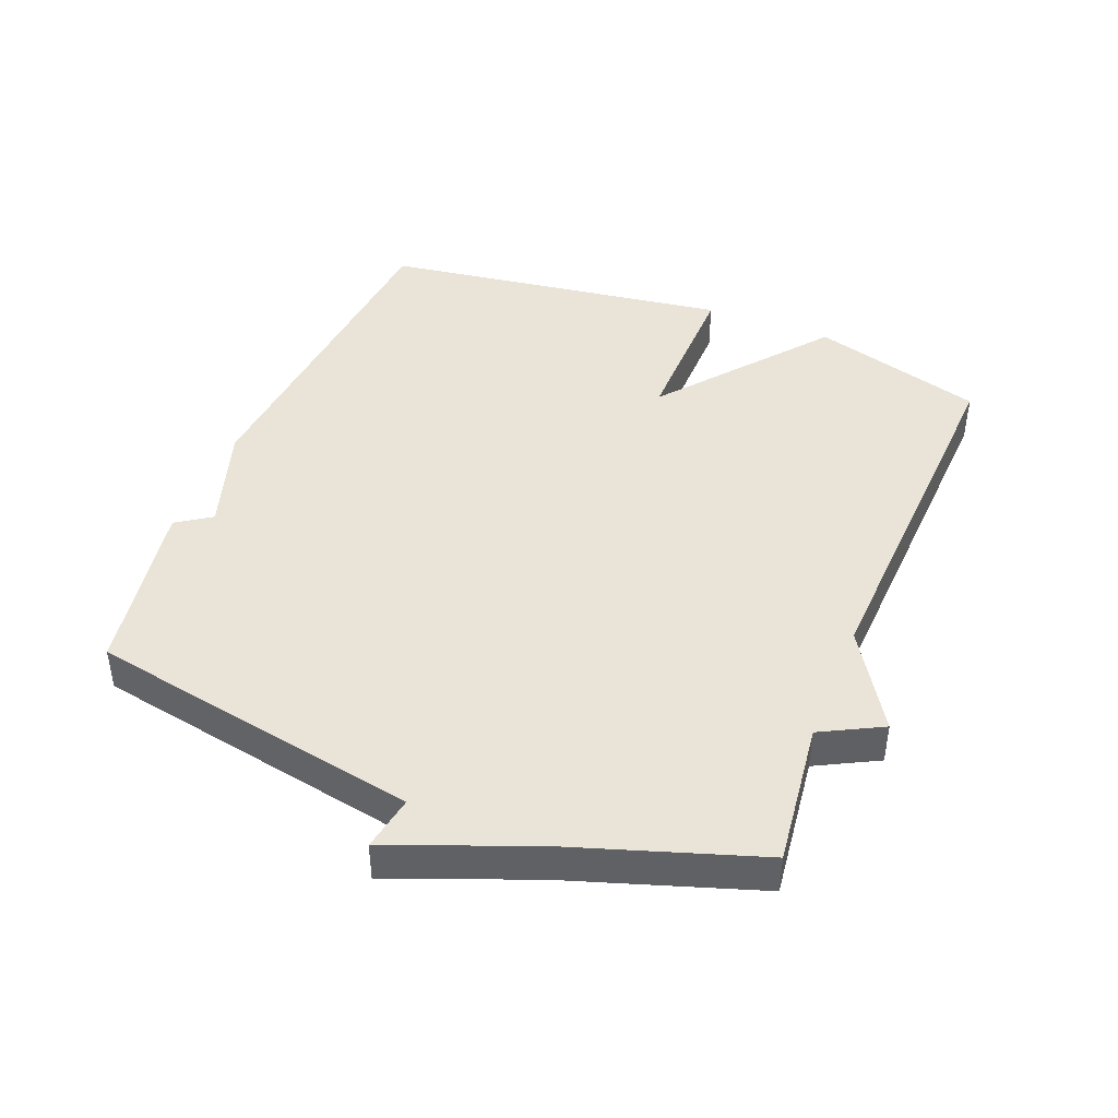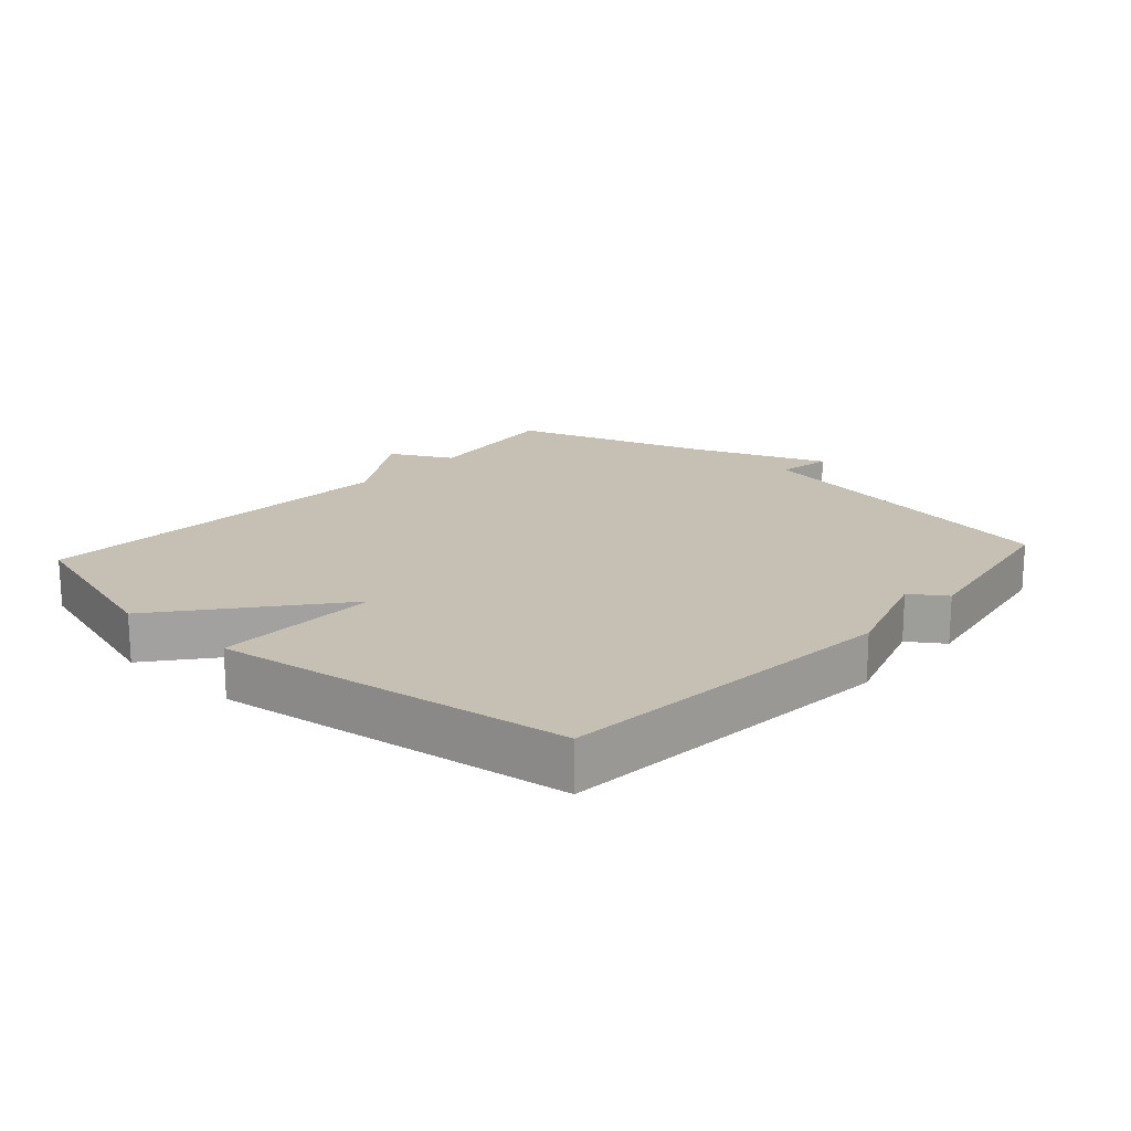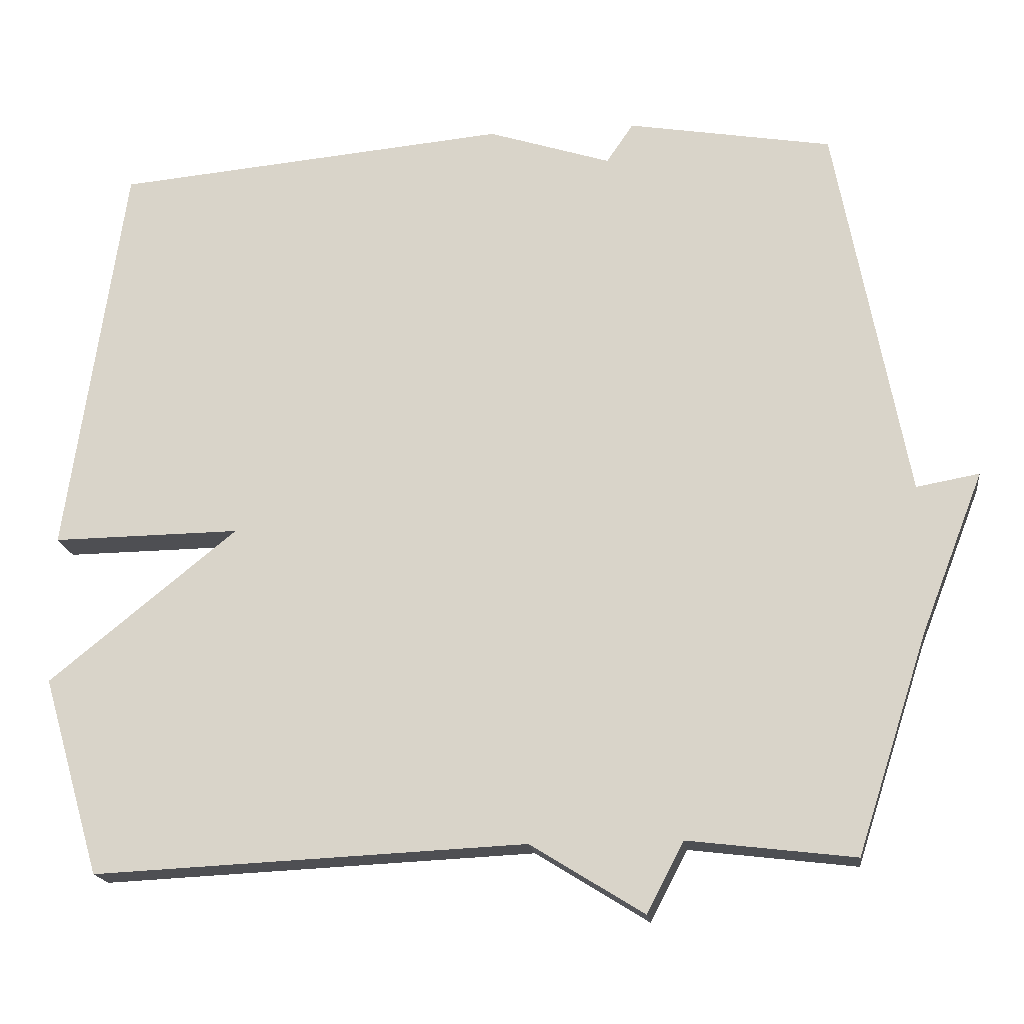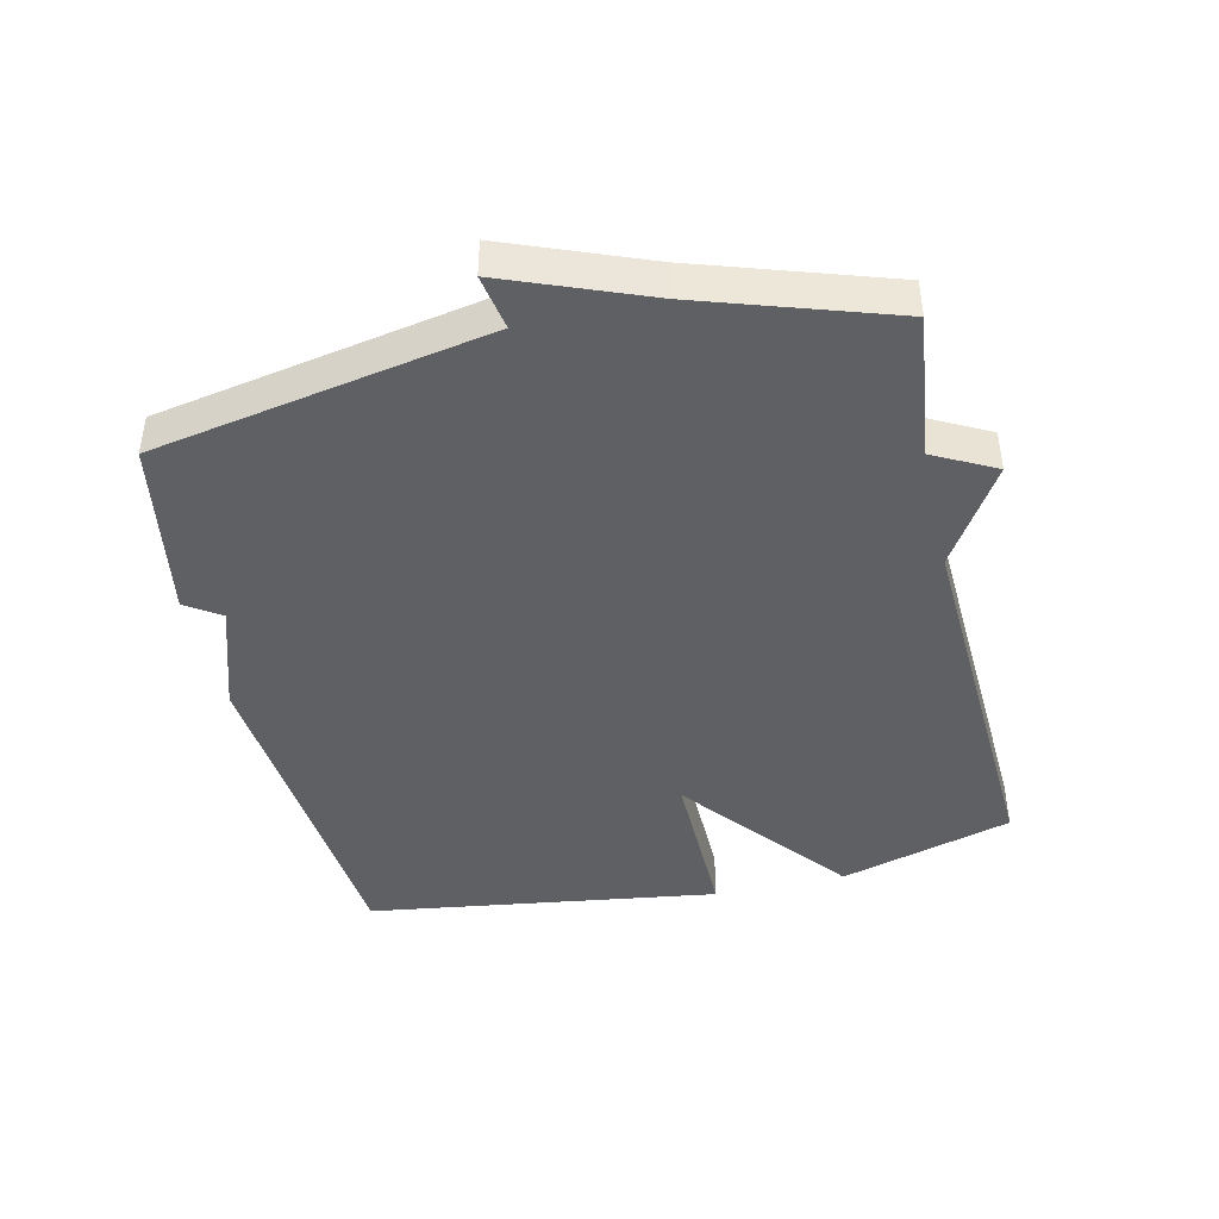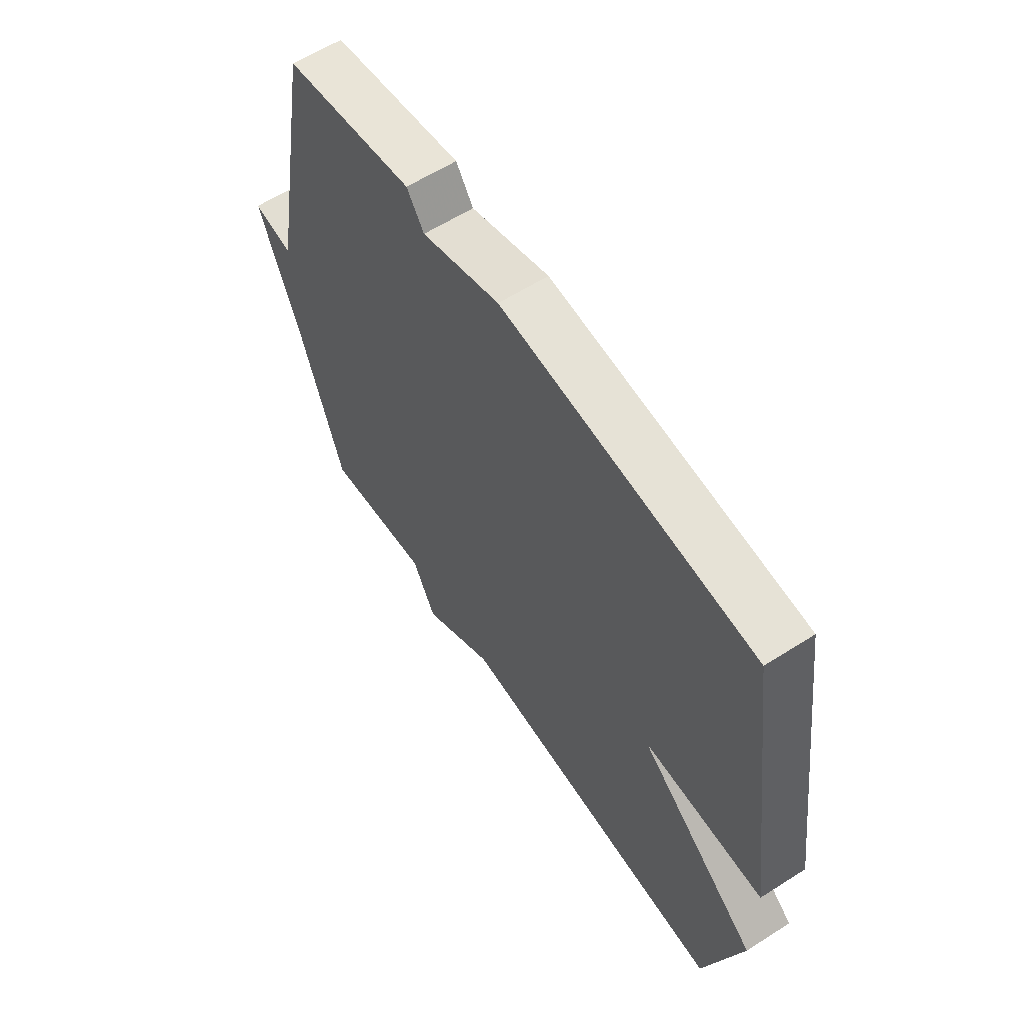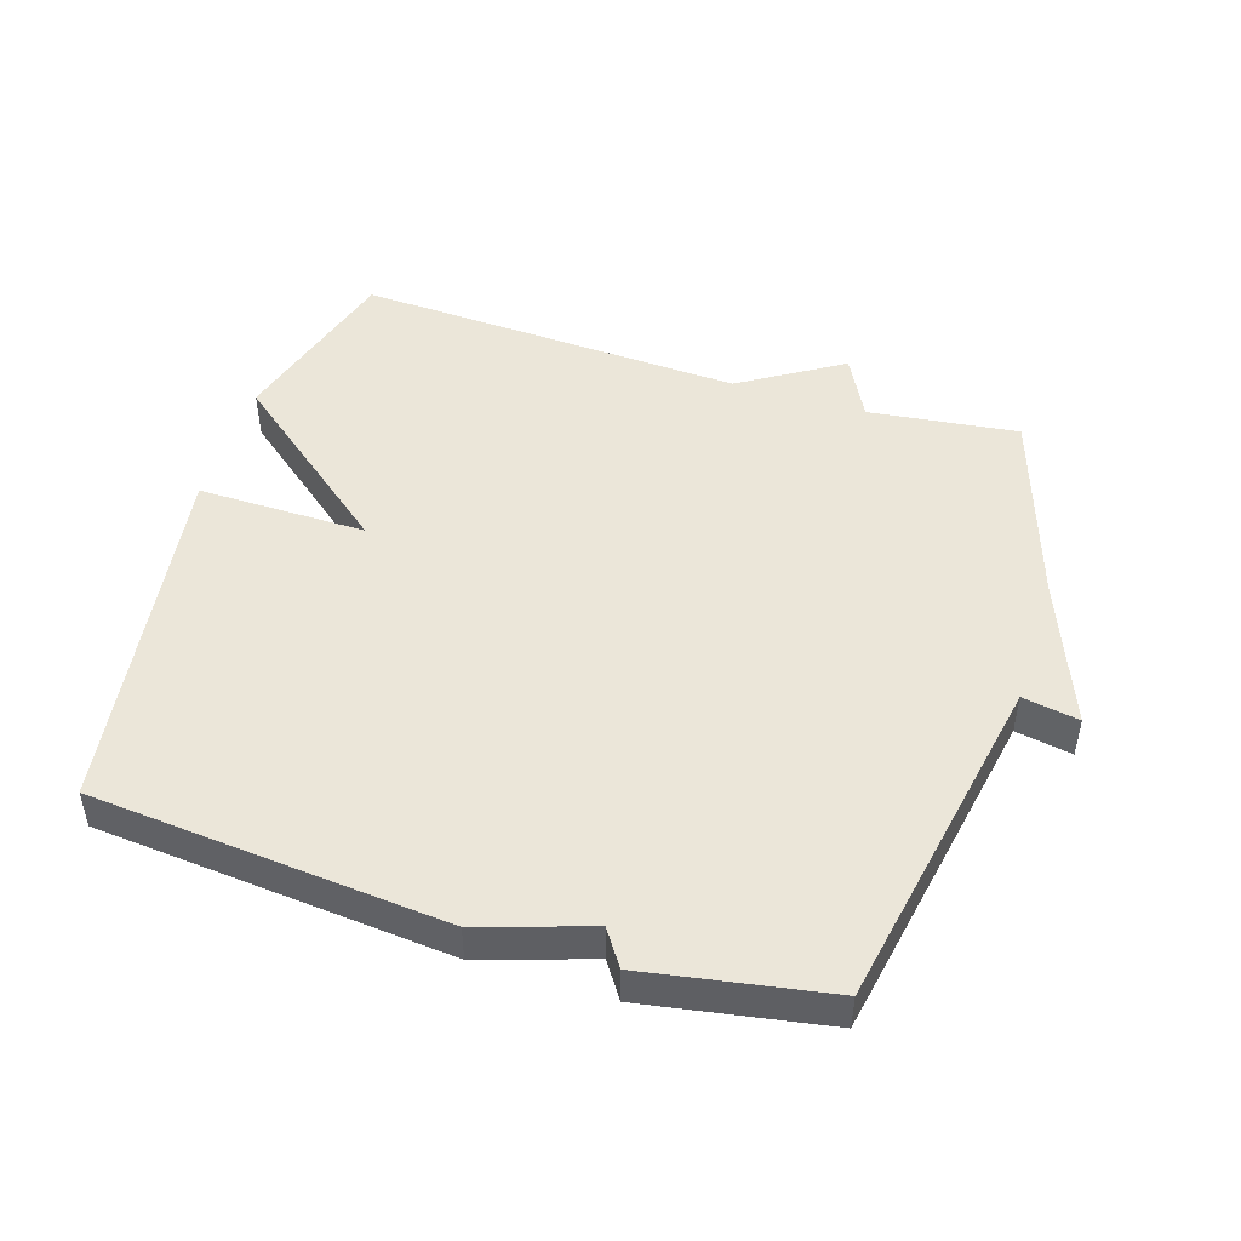
<metadata>
{"format":"obj","ext":"obj","renderer":"f3d","projection":"perspective","resolution":1024,"background":"white","views":[{"elev":43.4,"azim":111.7,"up":"+Y"},{"elev":18.1,"azim":-48.0,"up":"+Y"},{"elev":-18.1,"azim":7.3,"up":"+Z"},{"elev":-43.5,"azim":102.9,"up":"+Y"},{"elev":60.4,"azim":-123.1,"up":"+Z"},{"elev":48.2,"azim":17.5,"up":"+Y"}]}
</metadata>
<code>
v -0.5 0.07 0.5
v 0.027 0.07 0.547
v 0.191 0.07 0.494
v 0.227 0.07 0.547
v 0.5 0.07 0.5
v 0.595 0.07 -0.009
v 0.679 0.07 0.006
v 0.595 0.07 -0.209
v 0.5 0.07 -0.5
v 0.277 0.07 -0.473
v 0.228 0.07 -0.567
v 0.077 0.07 -0.473
v -0.5 0.07 -0.5
v -0.577 0.07 -0.236
v -0.326 0.07 -0.033
v -0.577 0.07 -0.036
v -0.5 0 0.5
v 0.027 0 0.547
v 0.191 0 0.494
v 0.227 0 0.547
v 0.5 0 0.5
v 0.595 0 -0.009
v 0.679 0 0.006
v 0.595 0 -0.209
v 0.5 0 -0.5
v 0.277 0 -0.473
v 0.228 0 -0.567
v 0.077 0 -0.473
v -0.5 0 -0.5
v -0.577 0 -0.236
v -0.326 0 -0.033
v -0.577 0 -0.036
f 1 2 3
f 16 1 3
f 15 16 3
f 12 13 14 15
f 12 15 3
f 11 12 3
f 10 11 3
f 4 5 6
f 3 4 6
f 10 3 6
f 9 10 6
f 8 9 6
f 6 7 8
f 19 18 17
f 19 17 32
f 19 32 31
f 31 30 29 28
f 19 31 28
f 19 28 27
f 19 27 26
f 22 21 20
f 22 20 19
f 22 19 26
f 22 26 25
f 22 25 24
f 24 23 22
f 1 17 18 2
f 2 18 19 3
f 3 19 20 4
f 4 20 21 5
f 5 21 22 6
f 6 22 23 7
f 7 23 24 8
f 8 24 25 9
f 9 25 26 10
f 10 26 27 11
f 11 27 28 12
f 12 28 29 13
f 13 29 30 14
f 14 30 31 15
f 15 31 32 16
f 16 32 17 1

</code>
